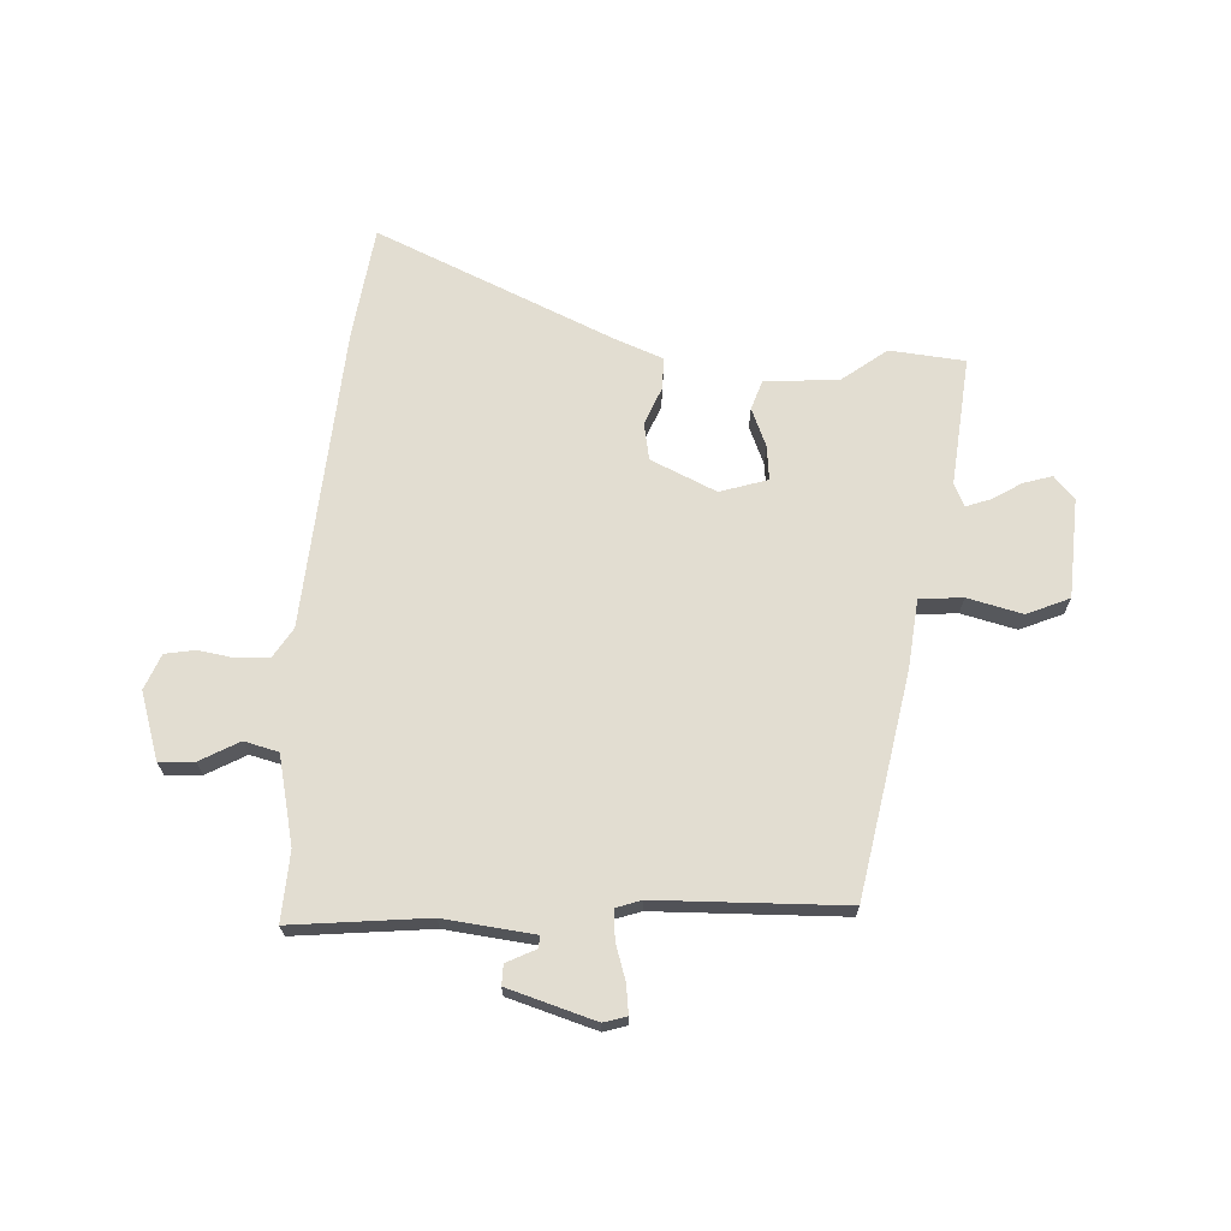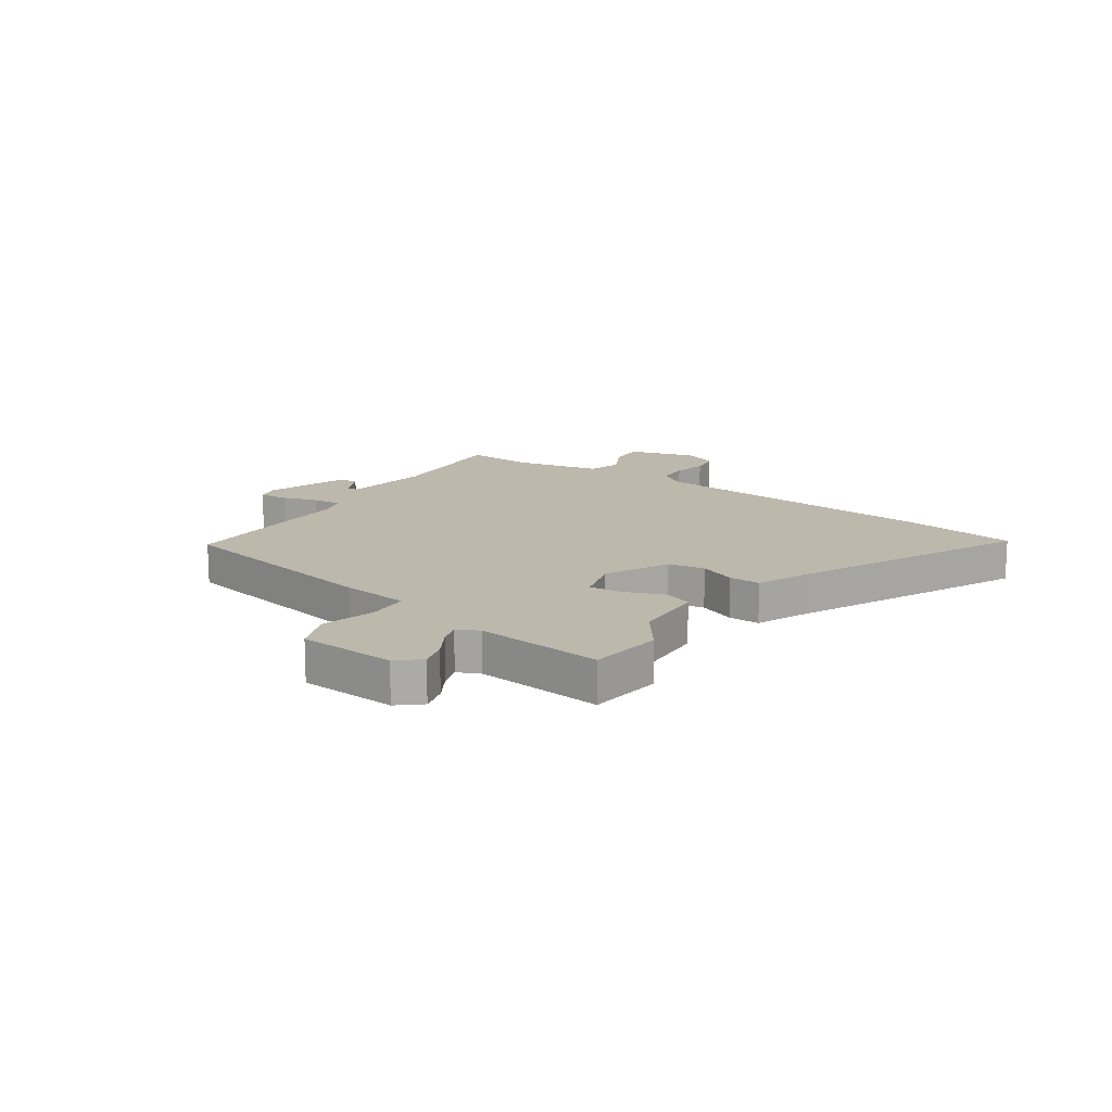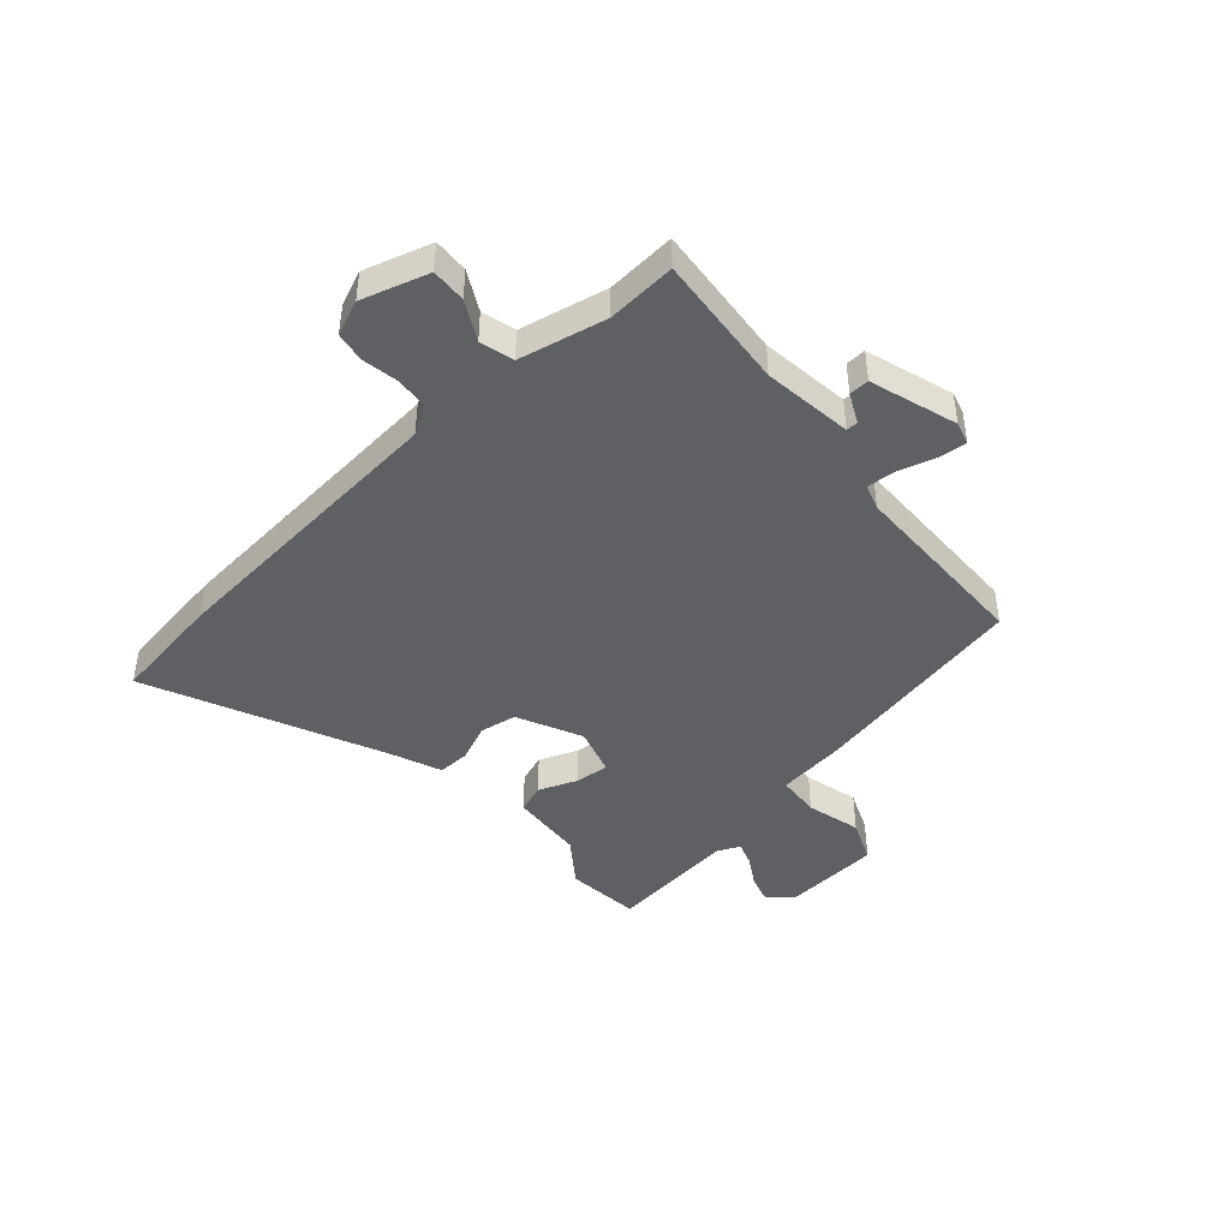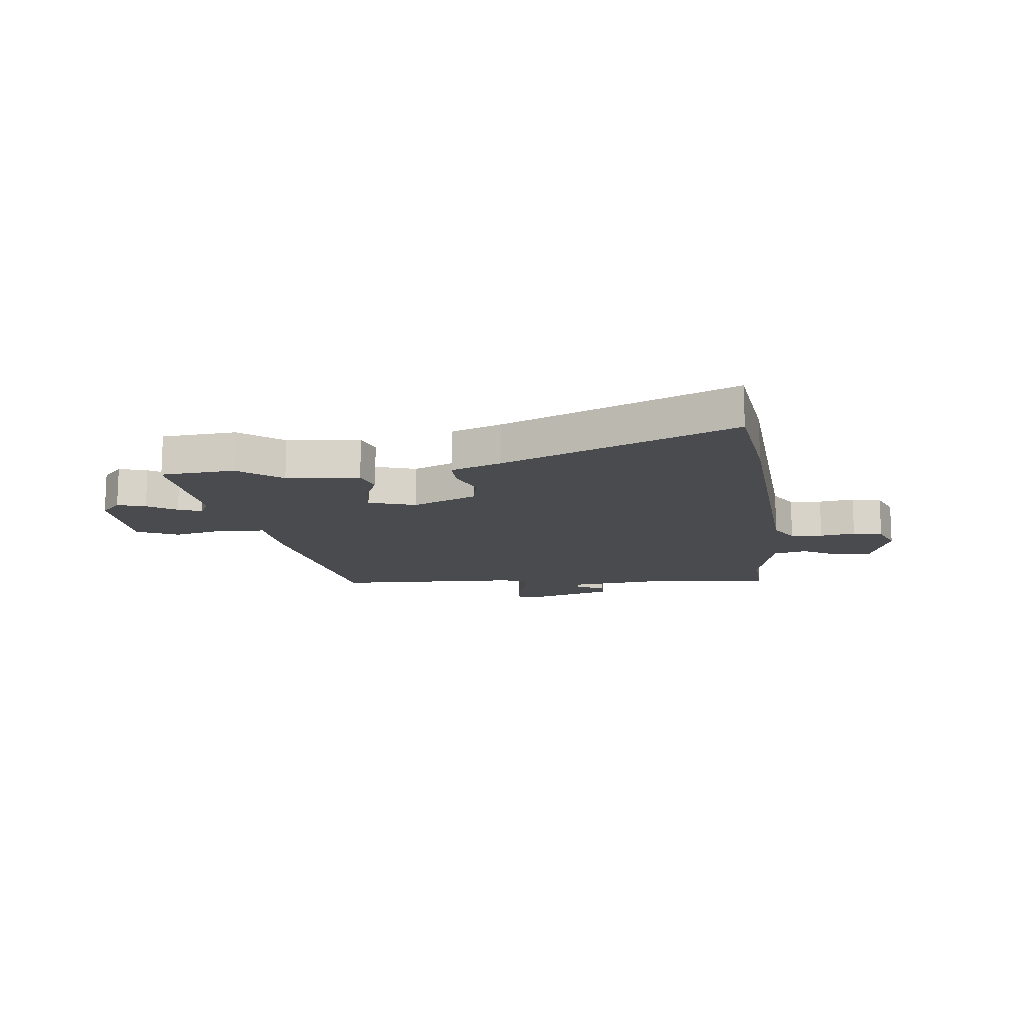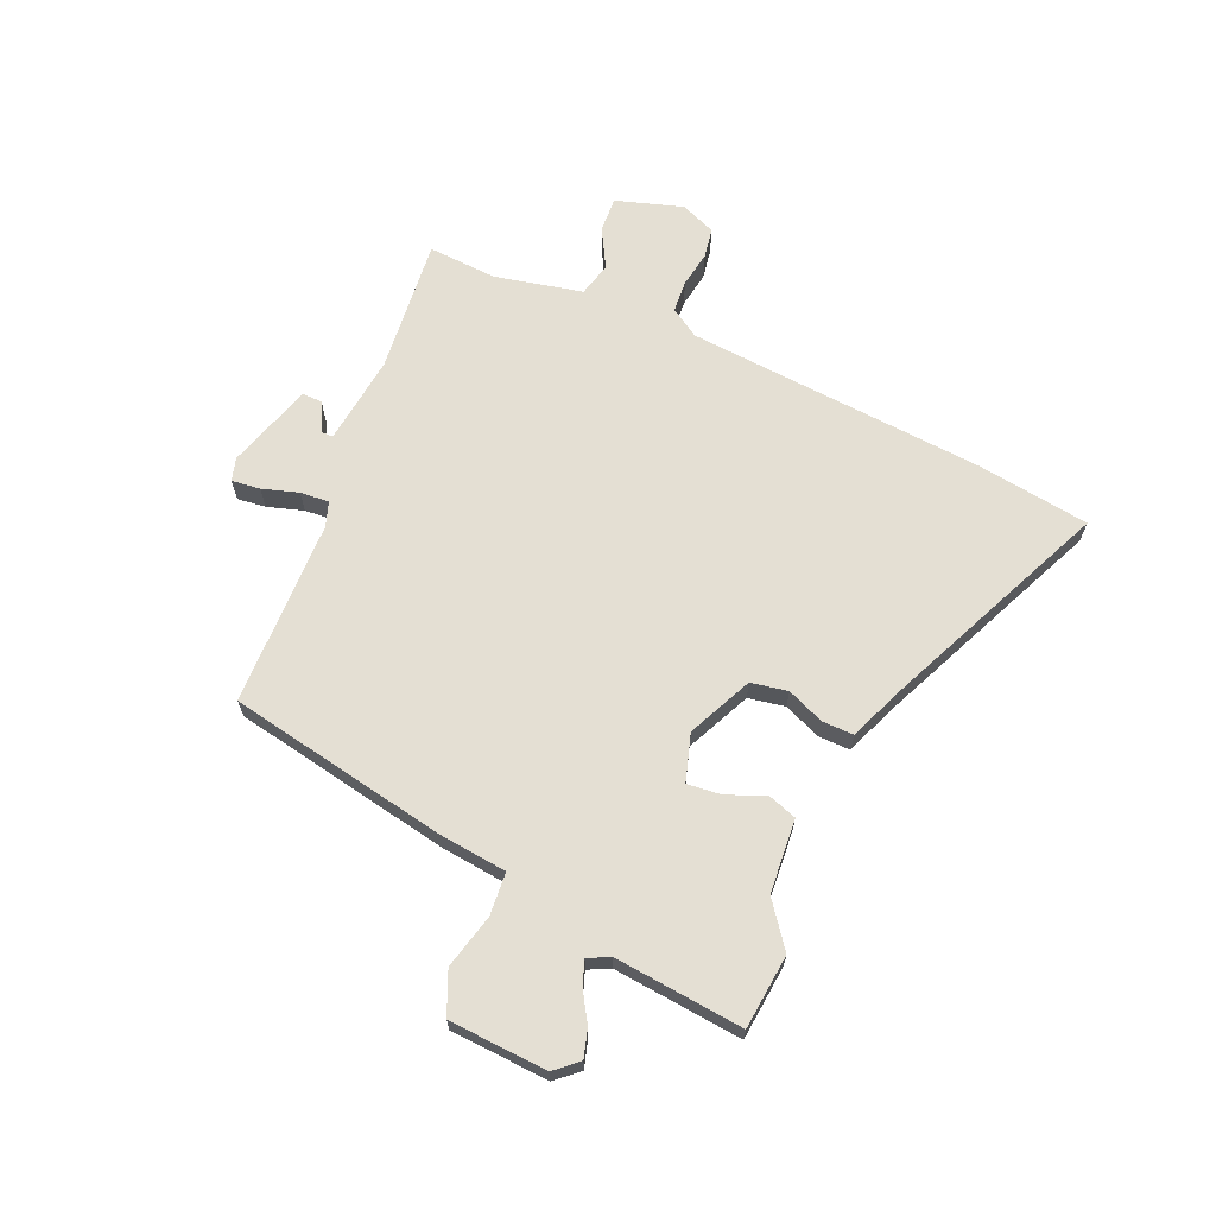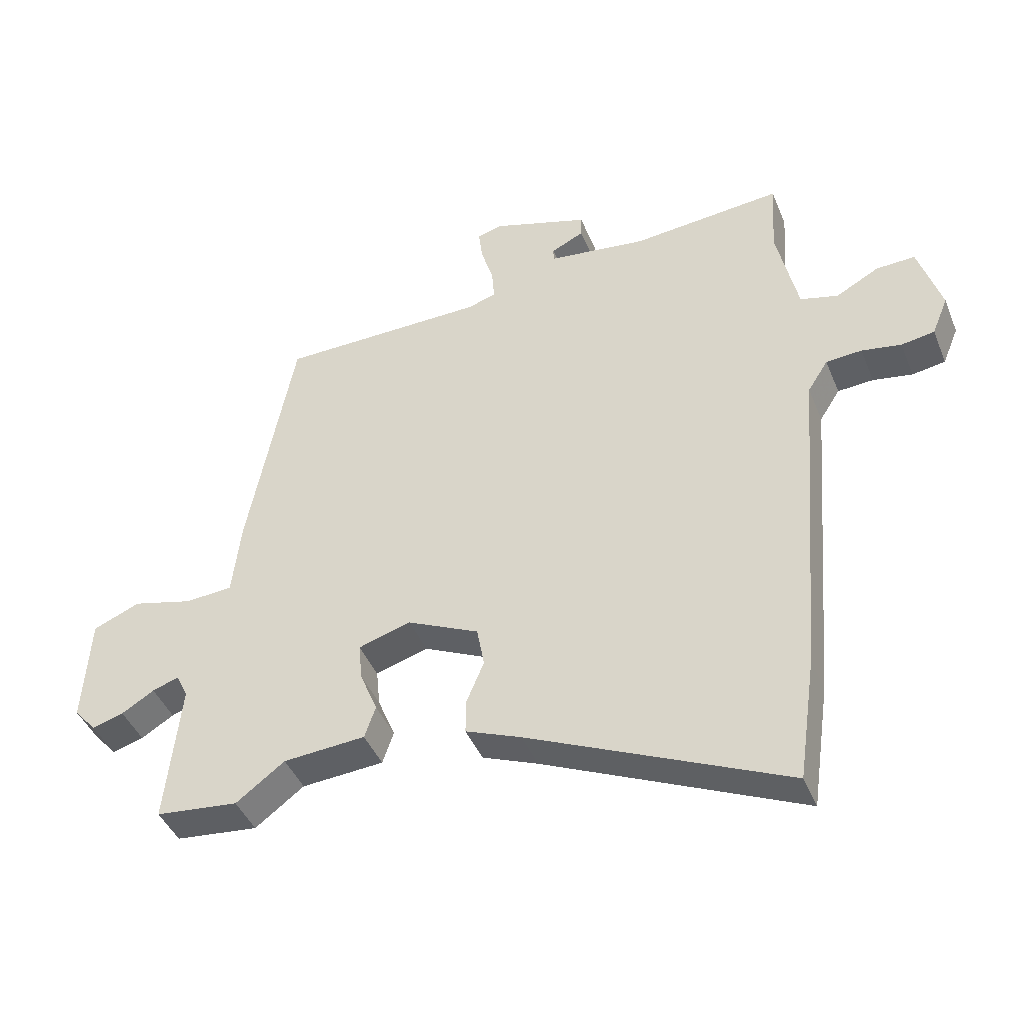
<metadata>
{"format":"obj","ext":"obj","renderer":"f3d","projection":"perspective","resolution":1024,"background":"white","views":[{"elev":68.5,"azim":2.6,"up":"+Y"},{"elev":14.6,"azim":125.0,"up":"+Y"},{"elev":-44.2,"azim":-48.2,"up":"+Y"},{"elev":-13.8,"azim":-174.4,"up":"+Y"},{"elev":66.6,"azim":113.3,"up":"+Y"},{"elev":-42.8,"azim":-158.8,"up":"+Z"}]}
</metadata>
<code>
v -0.471 0.07 -0.699
v -0.5 0.07 -0.497
v -0.544 0.07 0.042
v -0.577 0.07 0.094
v -0.635 0.07 0.098
v -0.699 0.07 0.087
v -0.753 0.07 0.096
v -0.779 0.07 0.159
v -0.742 0.07 0.279
v -0.679 0.07 0.276
v -0.609 0.07 0.238
v -0.548 0.07 0.254
v -0.514 0.07 0.411
v -0.522 0.07 0.535
v -0.279 0.07 0.512
v -0.118 0.07 0.532
v -0.118 0.07 0.553
v -0.171 0.07 0.579
v -0.172 0.07 0.615
v -0.016 0.07 0.664
v 0.025 0.07 0.652
v 0.019 0.07 0.601
v -0.001 0.07 0.536
v -0.005 0.07 0.484
v 0.04 0.07 0.469
v 0.376 0.07 0.463
v 0.452 0.07 0.068
v 0.466 0.07 -0.055
v 0.543 0.07 -0.061
v 0.641 0.07 -0.036
v 0.717 0.07 -0.068
v 0.728 0.07 -0.245
v 0.692 0.07 -0.286
v 0.641 0.07 -0.271
v 0.588 0.07 -0.239
v 0.545 0.07 -0.224
v 0.526 0.07 -0.264
v 0.55 0.07 -0.495
v 0.416 0.07 -0.509
v 0.337 0.07 -0.45
v 0.204 0.07 -0.44
v 0.186 0.07 -0.388
v 0.214 0.07 -0.319
v 0.22 0.07 -0.258
v 0.135 0.07 -0.232
v 0.019 0.07 -0.286
v 0.007 0.07 -0.352
v 0.035 0.07 -0.419
v 0.036 0.07 -0.476
v -0.054 0.07 -0.512
v -0.471 0 -0.699
v -0.5 0 -0.497
v -0.544 0 0.042
v -0.577 0 0.094
v -0.635 0 0.098
v -0.699 0 0.087
v -0.753 0 0.096
v -0.779 0 0.159
v -0.742 0 0.279
v -0.679 0 0.276
v -0.609 0 0.238
v -0.548 0 0.254
v -0.514 0 0.411
v -0.522 0 0.535
v -0.279 0 0.512
v -0.118 0 0.532
v -0.118 0 0.553
v -0.171 0 0.579
v -0.172 0 0.615
v -0.016 0 0.664
v 0.025 0 0.652
v 0.019 0 0.601
v -0.001 0 0.536
v -0.005 0 0.484
v 0.04 0 0.469
v 0.376 0 0.463
v 0.452 0 0.068
v 0.466 0 -0.055
v 0.543 0 -0.061
v 0.641 0 -0.036
v 0.717 0 -0.068
v 0.728 0 -0.245
v 0.692 0 -0.286
v 0.641 0 -0.271
v 0.588 0 -0.239
v 0.545 0 -0.224
v 0.526 0 -0.264
v 0.55 0 -0.495
v 0.416 0 -0.509
v 0.337 0 -0.45
v 0.204 0 -0.44
v 0.186 0 -0.388
v 0.214 0 -0.319
v 0.22 0 -0.258
v 0.135 0 -0.232
v 0.019 0 -0.286
v 0.007 0 -0.352
v 0.035 0 -0.419
v 0.036 0 -0.476
v -0.054 0 -0.512
f 47 48 49 50
f 46 47 50 1
f 40 41 42 43
f 40 43 44
f 37 38 39 40
f 36 37 40 44
f 32 33 34 35
f 32 35 36
f 29 30 31 32
f 28 29 32 36
f 25 26 27 28
f 24 25 28 36
f 20 21 22 23
f 20 23 24
f 17 18 19 20
f 16 17 20 24
f 15 16 24 36
f 13 14 15 36
f 8 9 10 11
f 8 11 12
f 5 6 7 8
f 4 5 8 12
f 3 4 12 13
f 46 1 2 3
f 45 46 3 13
f 13 36 44 45
f 100 99 98 97
f 51 100 97 96
f 93 92 91 90
f 94 93 90
f 90 89 88 87
f 94 90 87 86
f 85 84 83 82
f 86 85 82
f 82 81 80 79
f 86 82 79 78
f 78 77 76 75
f 86 78 75 74
f 73 72 71 70
f 74 73 70
f 70 69 68 67
f 74 70 67 66
f 86 74 66 65
f 86 65 64 63
f 61 60 59 58
f 62 61 58
f 58 57 56 55
f 62 58 55 54
f 63 62 54 53
f 53 52 51 96
f 63 53 96 95
f 95 94 86 63
f 1 51 52 2
f 2 52 53 3
f 3 53 54 4
f 4 54 55 5
f 5 55 56 6
f 6 56 57 7
f 7 57 58 8
f 8 58 59 9
f 9 59 60 10
f 10 60 61 11
f 11 61 62 12
f 12 62 63 13
f 13 63 64 14
f 14 64 65 15
f 15 65 66 16
f 16 66 67 17
f 17 67 68 18
f 18 68 69 19
f 19 69 70 20
f 20 70 71 21
f 21 71 72 22
f 22 72 73 23
f 23 73 74 24
f 24 74 75 25
f 25 75 76 26
f 26 76 77 27
f 27 77 78 28
f 28 78 79 29
f 29 79 80 30
f 30 80 81 31
f 31 81 82 32
f 32 82 83 33
f 33 83 84 34
f 34 84 85 35
f 35 85 86 36
f 36 86 87 37
f 37 87 88 38
f 38 88 89 39
f 39 89 90 40
f 40 90 91 41
f 41 91 92 42
f 42 92 93 43
f 43 93 94 44
f 44 94 95 45
f 45 95 96 46
f 46 96 97 47
f 47 97 98 48
f 48 98 99 49
f 49 99 100 50
f 50 100 51 1

</code>
